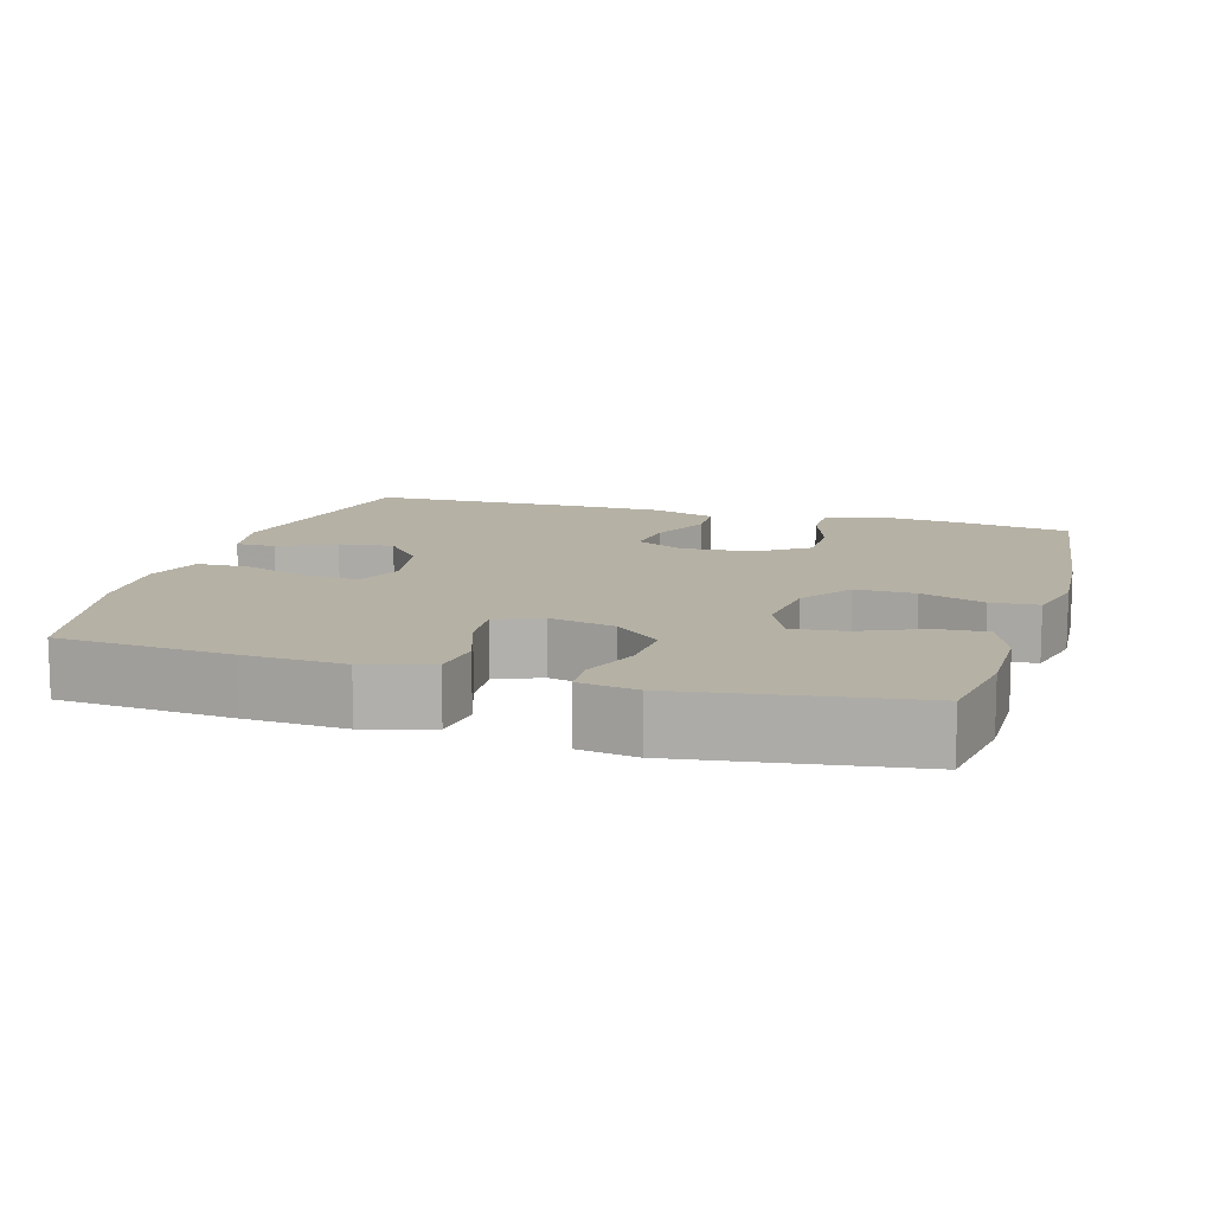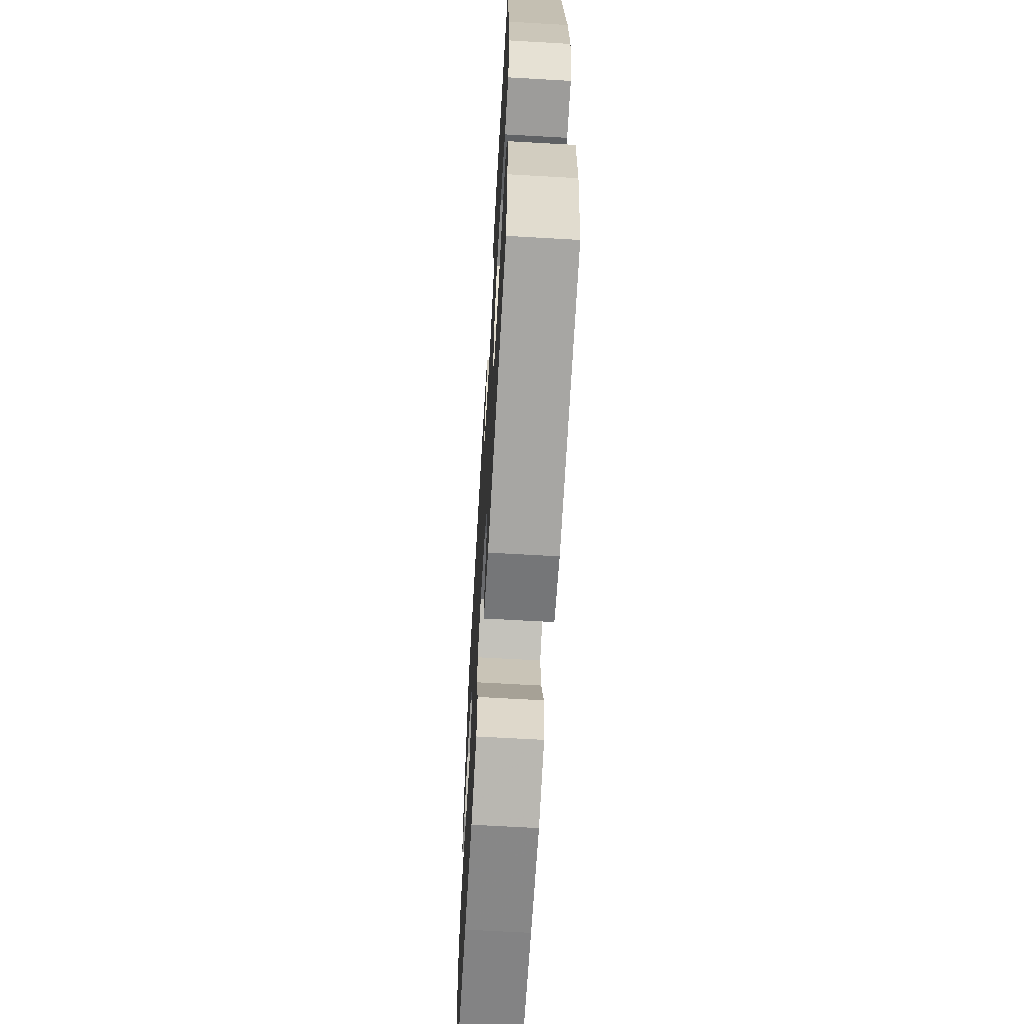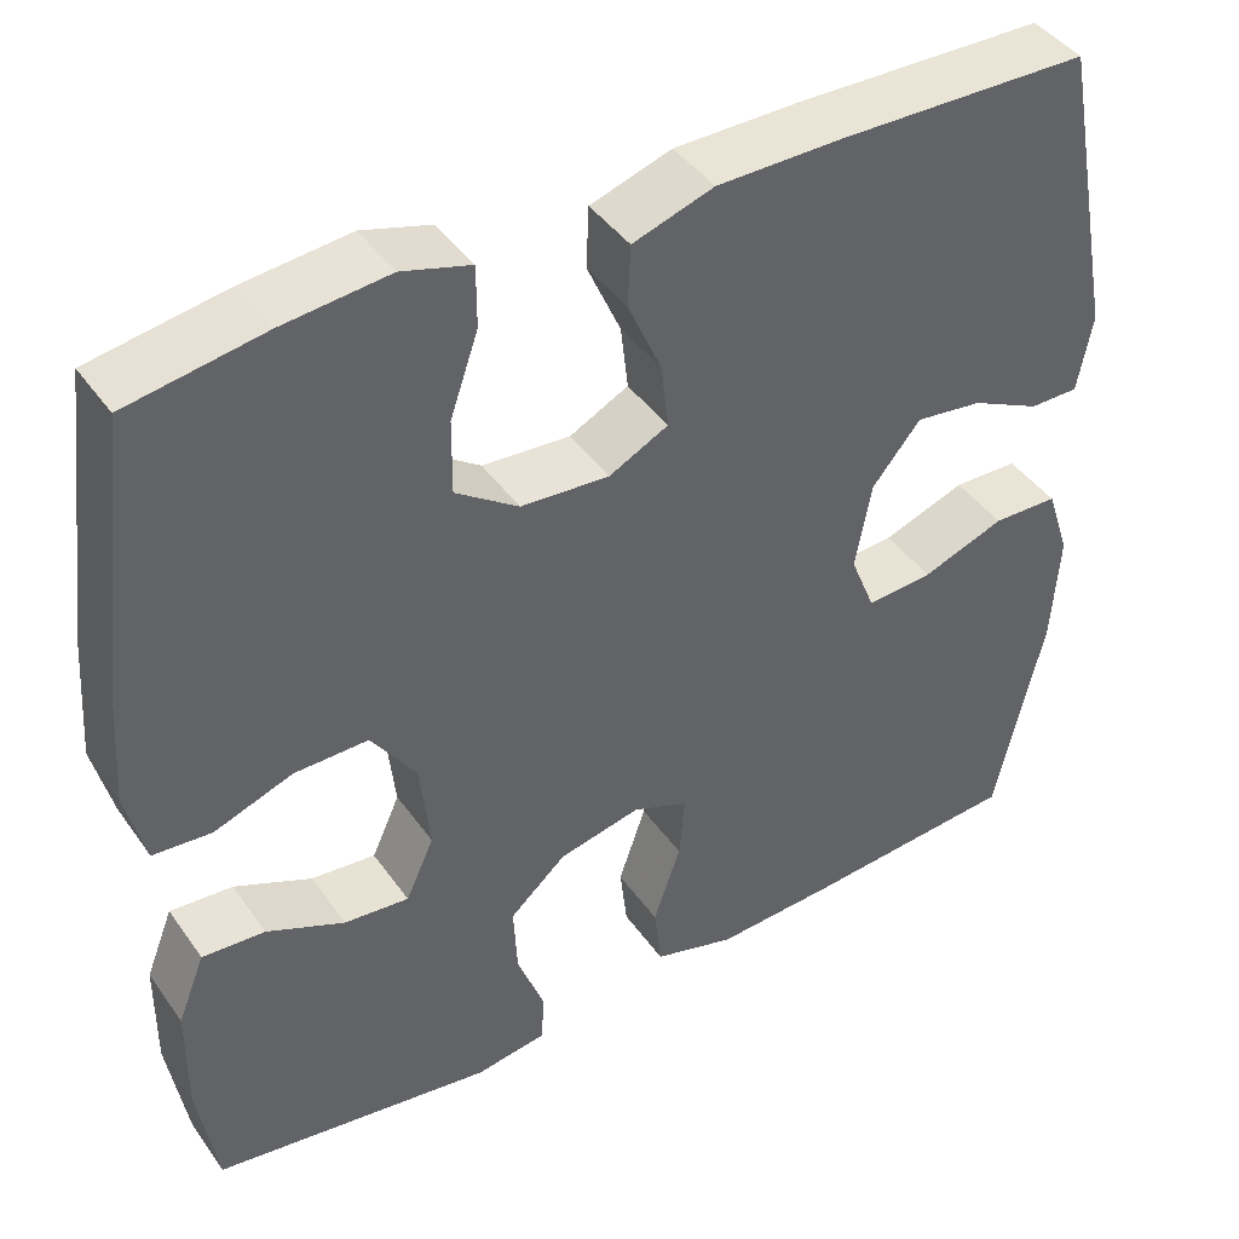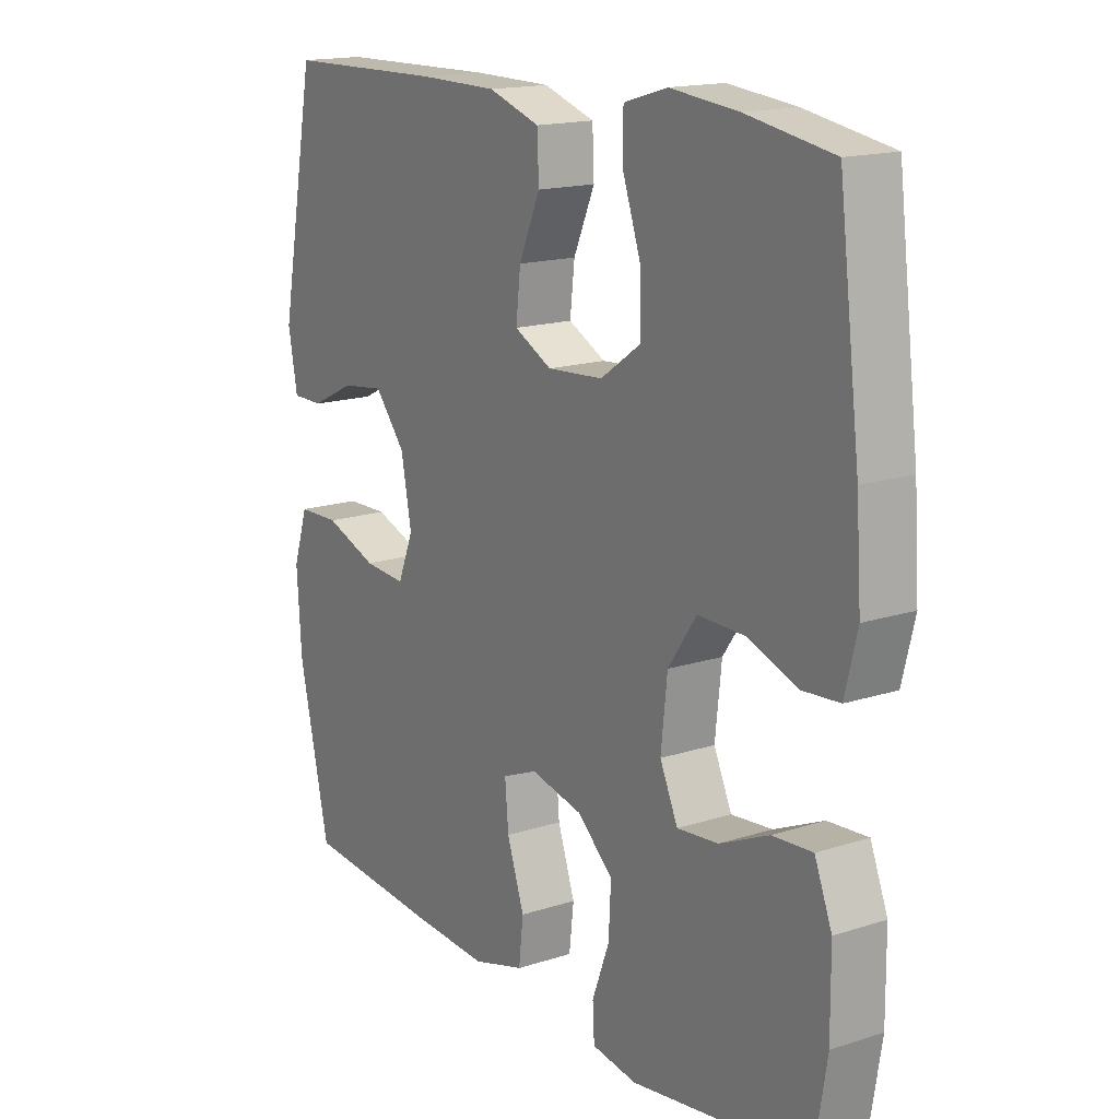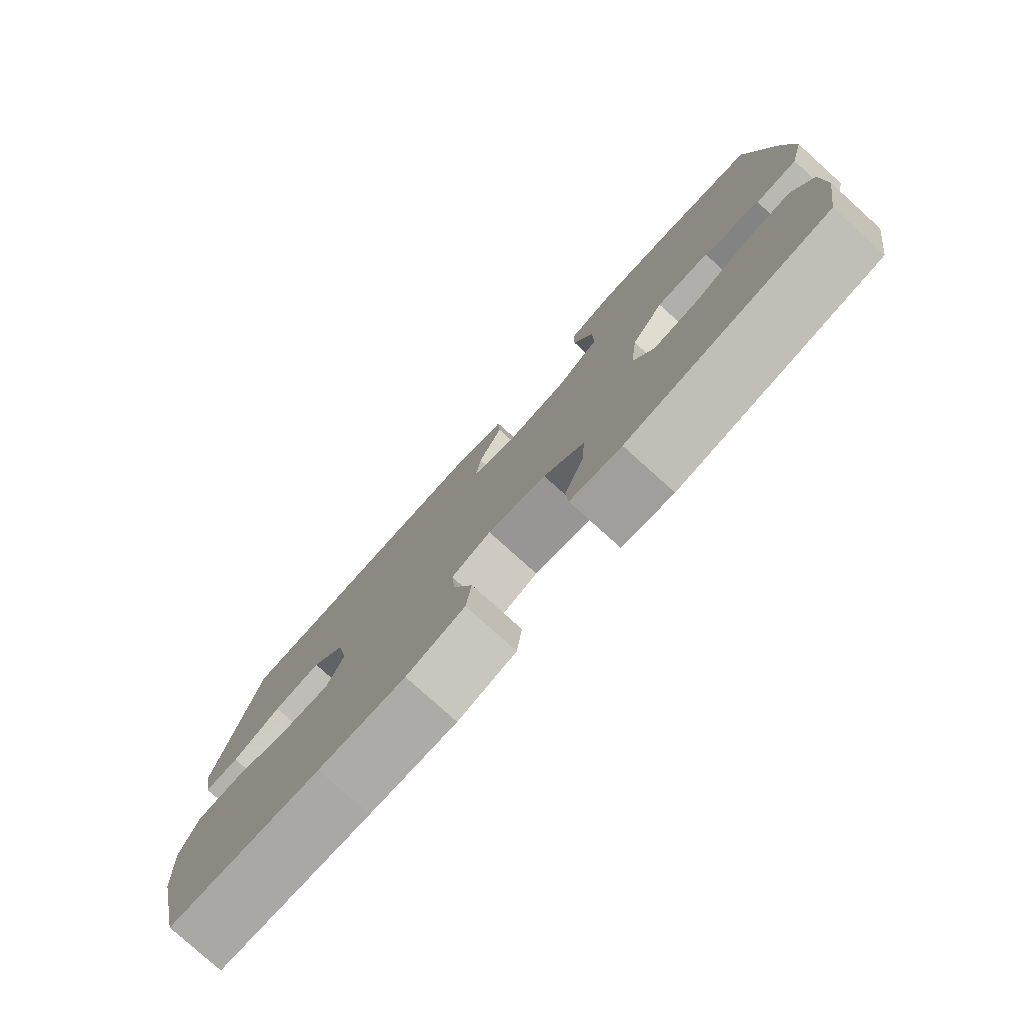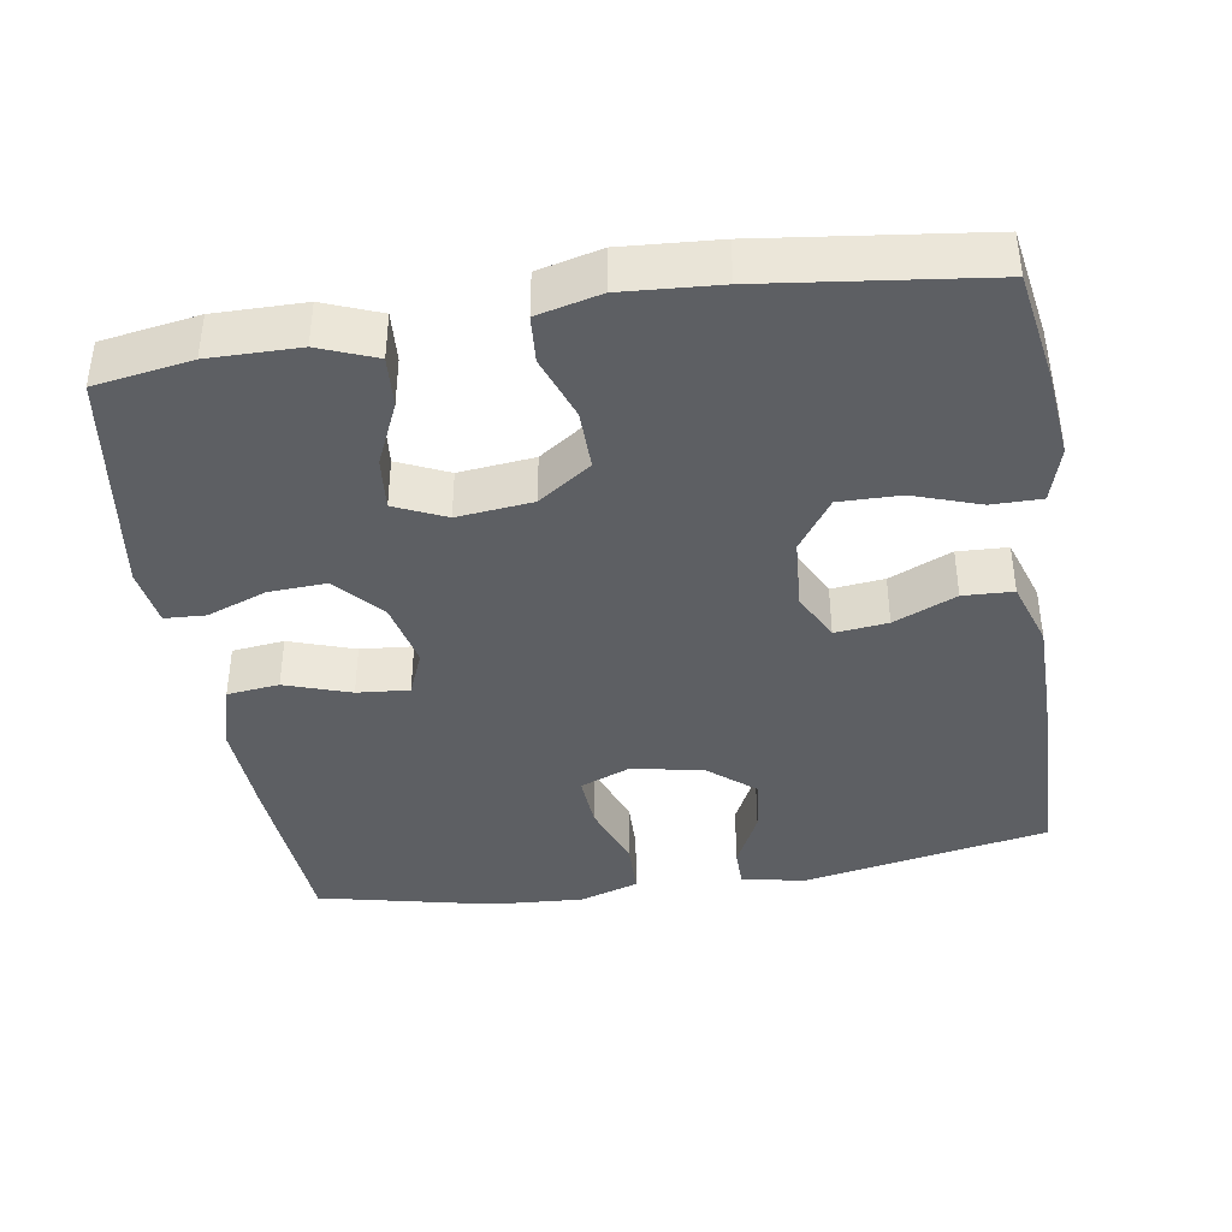
<metadata>
{"format":"obj","ext":"obj","renderer":"f3d","projection":"perspective","resolution":1024,"background":"white","views":[{"elev":11.8,"azim":-163.3,"up":"+Y"},{"elev":-65.6,"azim":-93.3,"up":"+Z"},{"elev":42.6,"azim":-32.4,"up":"+Z"},{"elev":16.3,"azim":-123.6,"up":"+Z"},{"elev":-78.9,"azim":-132.0,"up":"+Z"},{"elev":-40.1,"azim":-80.9,"up":"+Y"}]}
</metadata>
<code>
v -0.5 0.07 0.5
v -0.351 0.07 0.525
v -0.234 0.07 0.537
v -0.159 0.07 0.515
v -0.159 0.07 0.448
v -0.19 0.07 0.358
v -0.191 0.07 0.276
v -0.122 0.07 0.228
v -0.025 0.07 0.221
v 0.04 0.07 0.254
v 0.032 0.07 0.325
v -0.005 0.07 0.409
v -0.002 0.07 0.476
v 0.087 0.07 0.505
v 0.224 0.07 0.506
v 0.5 0.07 0.5
v 0.563 0.07 0.169
v 0.547 0.07 0.083
v 0.493 0.07 0.083
v 0.417 0.07 0.12
v 0.343 0.07 0.13
v 0.29 0.07 0.066
v 0.272 0.07 -0.03
v 0.299 0.07 -0.097
v 0.372 0.07 -0.092
v 0.463 0.07 -0.059
v 0.535 0.07 -0.061
v 0.561 0.07 -0.14
v 0.553 0.07 -0.264
v 0.5 0.07 -0.5
v 0.264 0.07 -0.518
v 0.13 0.07 -0.525
v 0.04 0.07 -0.499
v 0.032 0.07 -0.429
v 0.062 0.07 -0.341
v 0.068 0.07 -0.271
v 0.007 0.07 -0.246
v -0.083 0.07 -0.266
v -0.145 0.07 -0.321
v -0.141 0.07 -0.399
v -0.111 0.07 -0.479
v -0.114 0.07 -0.534
v -0.192 0.07 -0.546
v -0.5 0.07 -0.5
v -0.521 0.07 -0.37
v -0.52 0.07 -0.249
v -0.49 0.07 -0.173
v -0.421 0.07 -0.178
v -0.336 0.07 -0.216
v -0.265 0.07 -0.223
v -0.234 0.07 -0.155
v -0.245 0.07 -0.054
v -0.294 0.07 0.017
v -0.375 0.07 0.016
v -0.461 0.07 -0.015
v -0.525 0.07 -0.01
v -0.546 0.07 0.075
v -0.537 0.07 0.205
v -0.5 0 0.5
v -0.351 0 0.525
v -0.234 0 0.537
v -0.159 0 0.515
v -0.159 0 0.448
v -0.19 0 0.358
v -0.191 0 0.276
v -0.122 0 0.228
v -0.025 0 0.221
v 0.04 0 0.254
v 0.032 0 0.325
v -0.005 0 0.409
v -0.002 0 0.476
v 0.087 0 0.505
v 0.224 0 0.506
v 0.5 0 0.5
v 0.563 0 0.169
v 0.547 0 0.083
v 0.493 0 0.083
v 0.417 0 0.12
v 0.343 0 0.13
v 0.29 0 0.066
v 0.272 0 -0.03
v 0.299 0 -0.097
v 0.372 0 -0.092
v 0.463 0 -0.059
v 0.535 0 -0.061
v 0.561 0 -0.14
v 0.553 0 -0.264
v 0.5 0 -0.5
v 0.264 0 -0.518
v 0.13 0 -0.525
v 0.04 0 -0.499
v 0.032 0 -0.429
v 0.062 0 -0.341
v 0.068 0 -0.271
v 0.007 0 -0.246
v -0.083 0 -0.266
v -0.145 0 -0.321
v -0.141 0 -0.399
v -0.111 0 -0.479
v -0.114 0 -0.534
v -0.192 0 -0.546
v -0.5 0 -0.5
v -0.521 0 -0.37
v -0.52 0 -0.249
v -0.49 0 -0.173
v -0.421 0 -0.178
v -0.336 0 -0.216
v -0.265 0 -0.223
v -0.234 0 -0.155
v -0.245 0 -0.054
v -0.294 0 0.017
v -0.375 0 0.016
v -0.461 0 -0.015
v -0.525 0 -0.01
v -0.546 0 0.075
v -0.537 0 0.205
f 4 5 6
f 3 4 6
f 2 3 6
f 1 2 6
f 58 1 6
f 57 58 6
f 56 57 6
f 55 56 6
f 54 55 6
f 53 54 6 7
f 52 53 7 8
f 51 52 8 9
f 50 51 9 10
f 47 48 49
f 46 47 49
f 45 46 49
f 44 45 49
f 43 44 49
f 42 43 49
f 41 42 49
f 40 41 49
f 39 40 49 50
f 38 39 50 10
f 33 34 35
f 32 33 35
f 31 32 35
f 30 31 35
f 29 30 35
f 28 29 35
f 27 28 35
f 26 27 35
f 25 26 35
f 24 25 35 36
f 23 24 36 37
f 18 19 20
f 17 18 20
f 16 17 20
f 15 16 20
f 14 15 20
f 13 14 20
f 12 13 20
f 11 12 20
f 10 11 20 21
f 37 38 10
f 23 37 10
f 22 23 10
f 10 21 22
f 64 63 62
f 64 62 61
f 64 61 60
f 64 60 59
f 64 59 116
f 64 116 115
f 64 115 114
f 64 114 113
f 64 113 112
f 65 64 112 111
f 66 65 111 110
f 67 66 110 109
f 68 67 109 108
f 107 106 105
f 107 105 104
f 107 104 103
f 107 103 102
f 107 102 101
f 107 101 100
f 107 100 99
f 107 99 98
f 108 107 98 97
f 68 108 97 96
f 93 92 91
f 93 91 90
f 93 90 89
f 93 89 88
f 93 88 87
f 93 87 86
f 93 86 85
f 93 85 84
f 93 84 83
f 94 93 83 82
f 95 94 82 81
f 78 77 76
f 78 76 75
f 78 75 74
f 78 74 73
f 78 73 72
f 78 72 71
f 78 71 70
f 78 70 69
f 79 78 69 68
f 68 96 95
f 68 95 81
f 68 81 80
f 80 79 68
f 1 59 60 2
f 2 60 61 3
f 3 61 62 4
f 4 62 63 5
f 5 63 64 6
f 6 64 65 7
f 7 65 66 8
f 8 66 67 9
f 9 67 68 10
f 10 68 69 11
f 11 69 70 12
f 12 70 71 13
f 13 71 72 14
f 14 72 73 15
f 15 73 74 16
f 16 74 75 17
f 17 75 76 18
f 18 76 77 19
f 19 77 78 20
f 20 78 79 21
f 21 79 80 22
f 22 80 81 23
f 23 81 82 24
f 24 82 83 25
f 25 83 84 26
f 26 84 85 27
f 27 85 86 28
f 28 86 87 29
f 29 87 88 30
f 30 88 89 31
f 31 89 90 32
f 32 90 91 33
f 33 91 92 34
f 34 92 93 35
f 35 93 94 36
f 36 94 95 37
f 37 95 96 38
f 38 96 97 39
f 39 97 98 40
f 40 98 99 41
f 41 99 100 42
f 42 100 101 43
f 43 101 102 44
f 44 102 103 45
f 45 103 104 46
f 46 104 105 47
f 47 105 106 48
f 48 106 107 49
f 49 107 108 50
f 50 108 109 51
f 51 109 110 52
f 52 110 111 53
f 53 111 112 54
f 54 112 113 55
f 55 113 114 56
f 56 114 115 57
f 57 115 116 58
f 58 116 59 1

</code>
